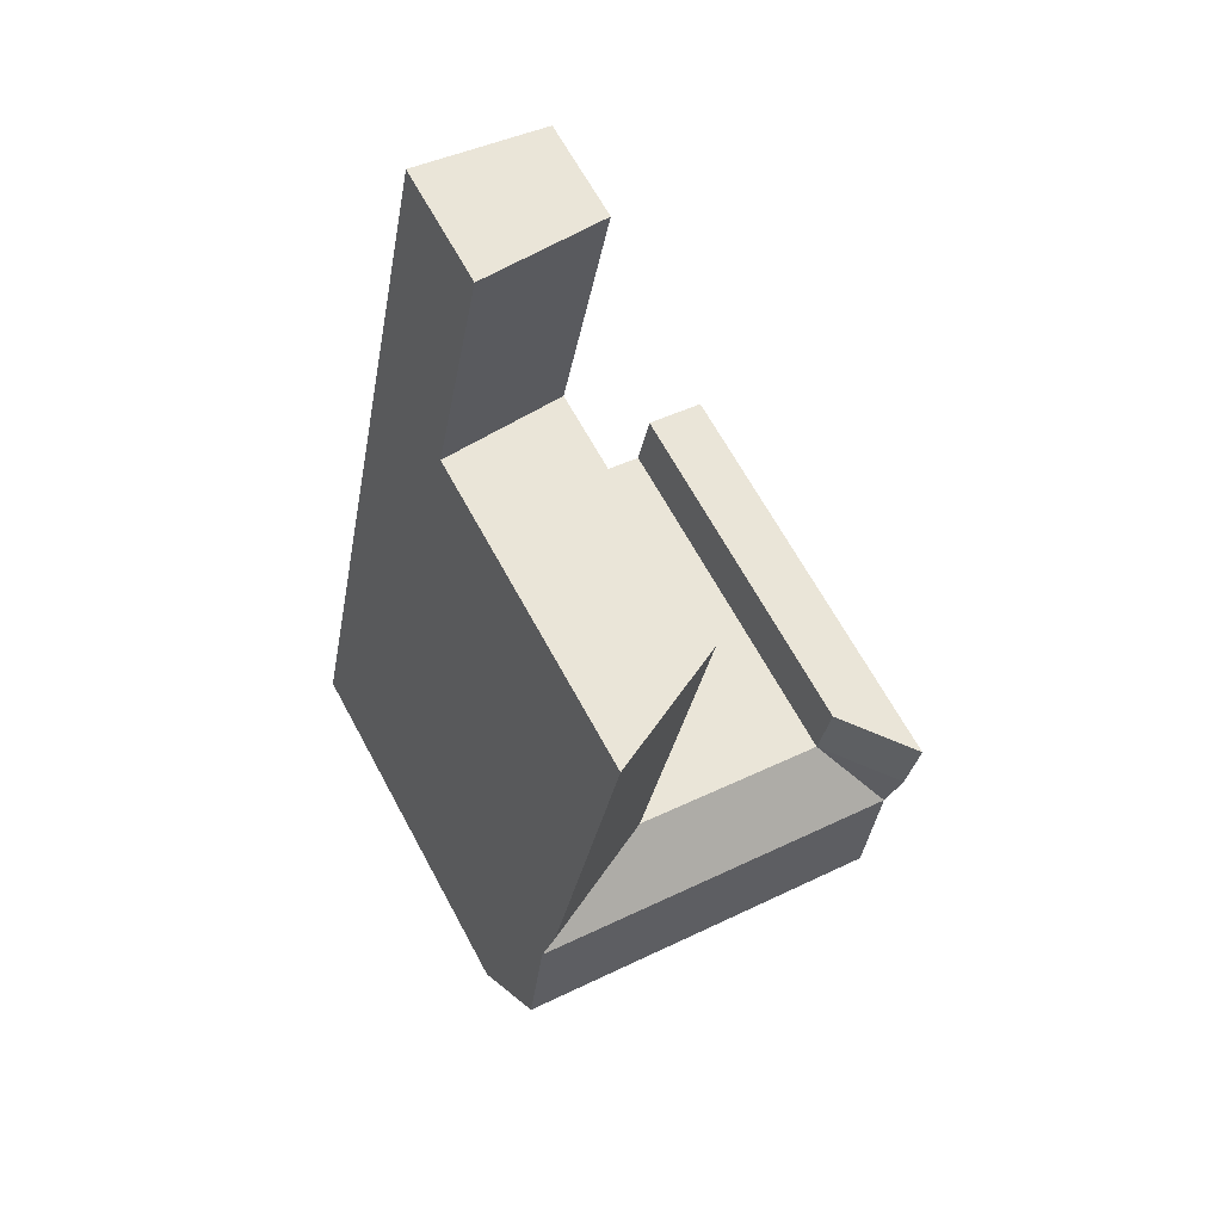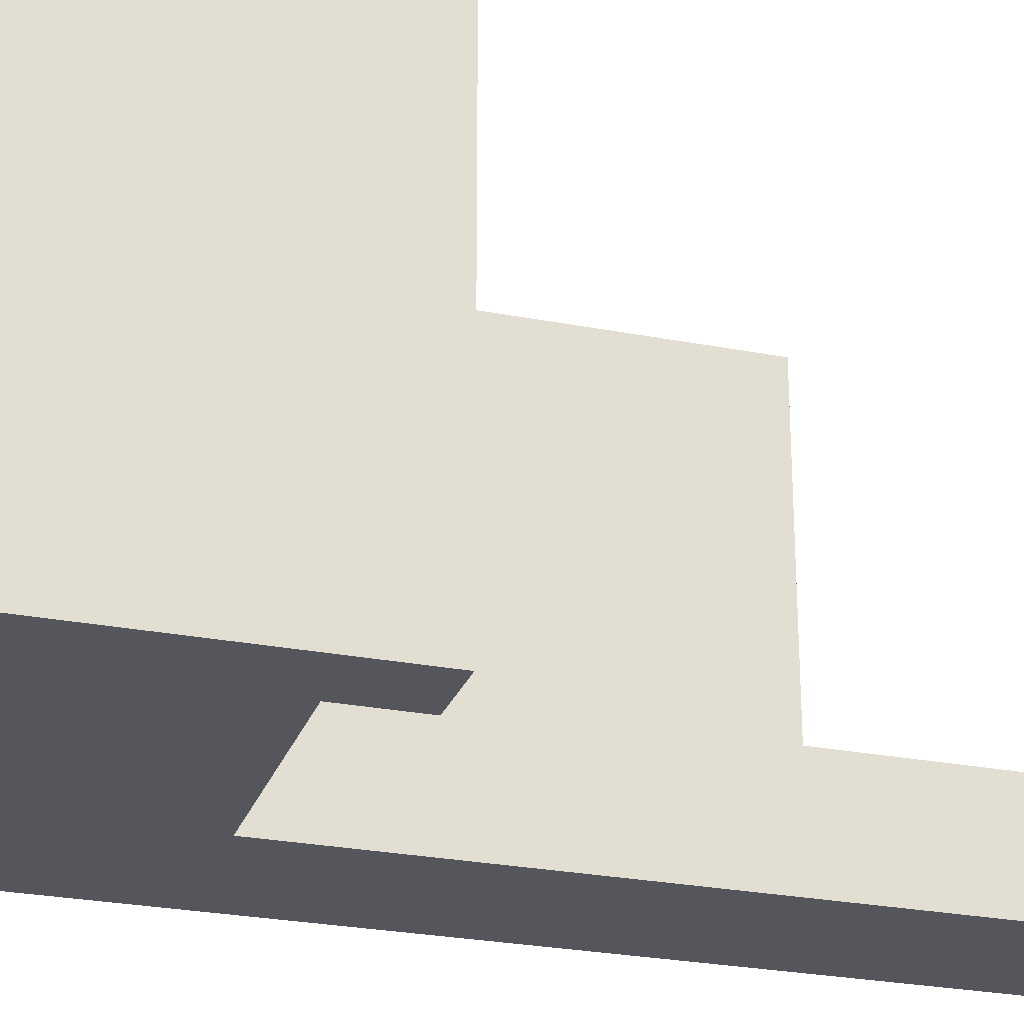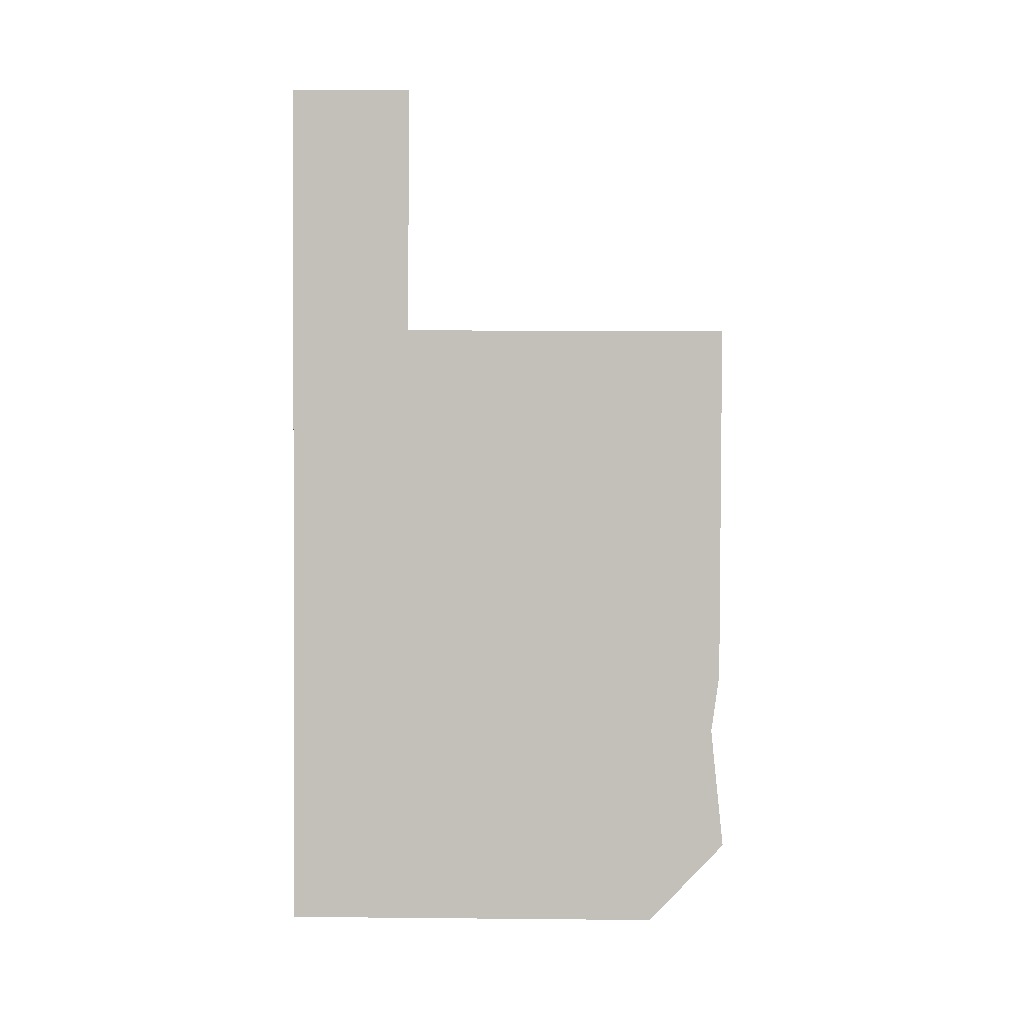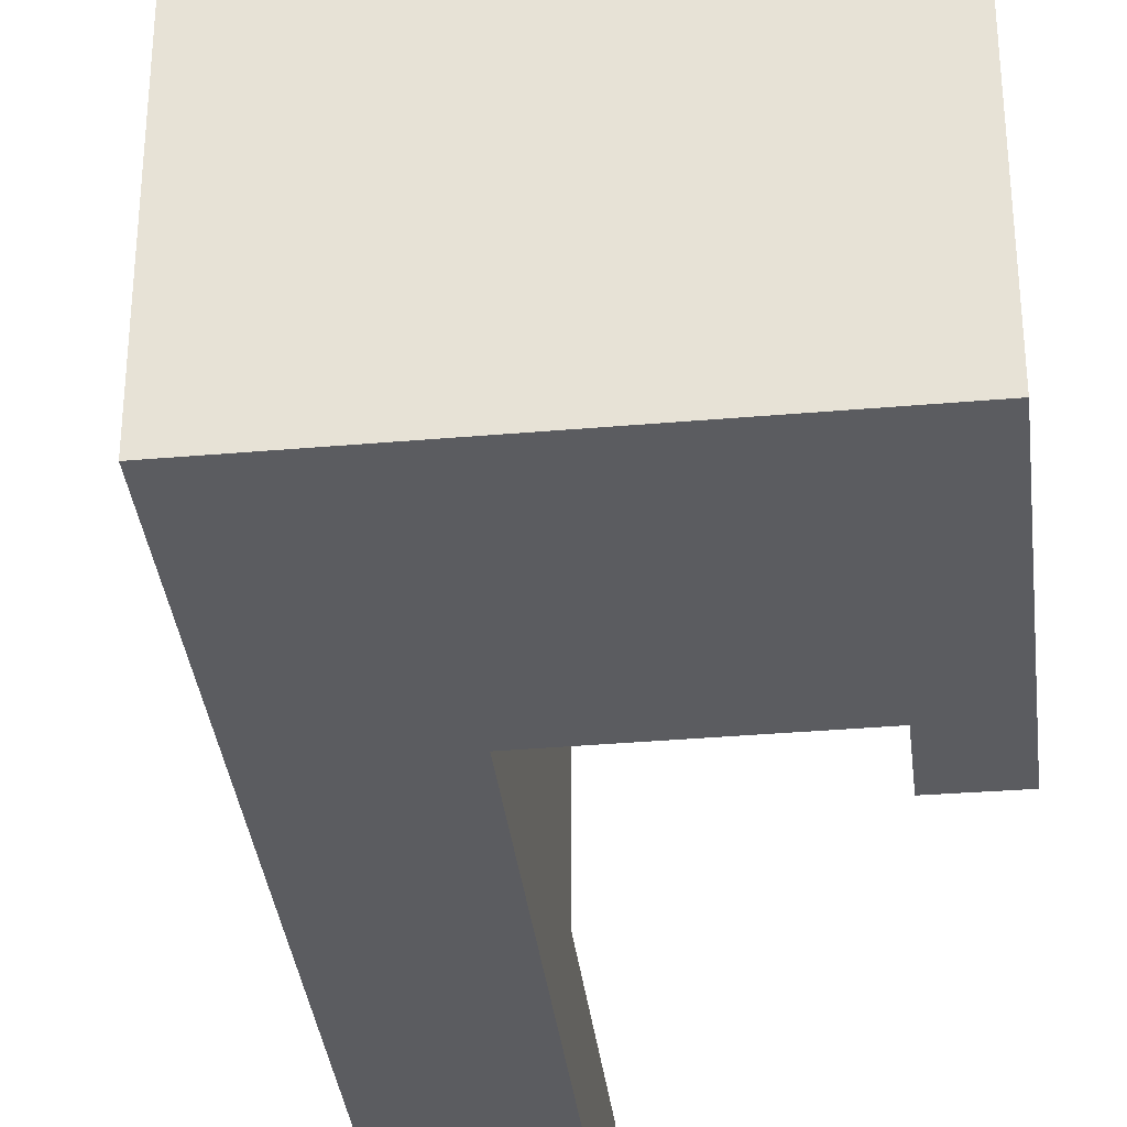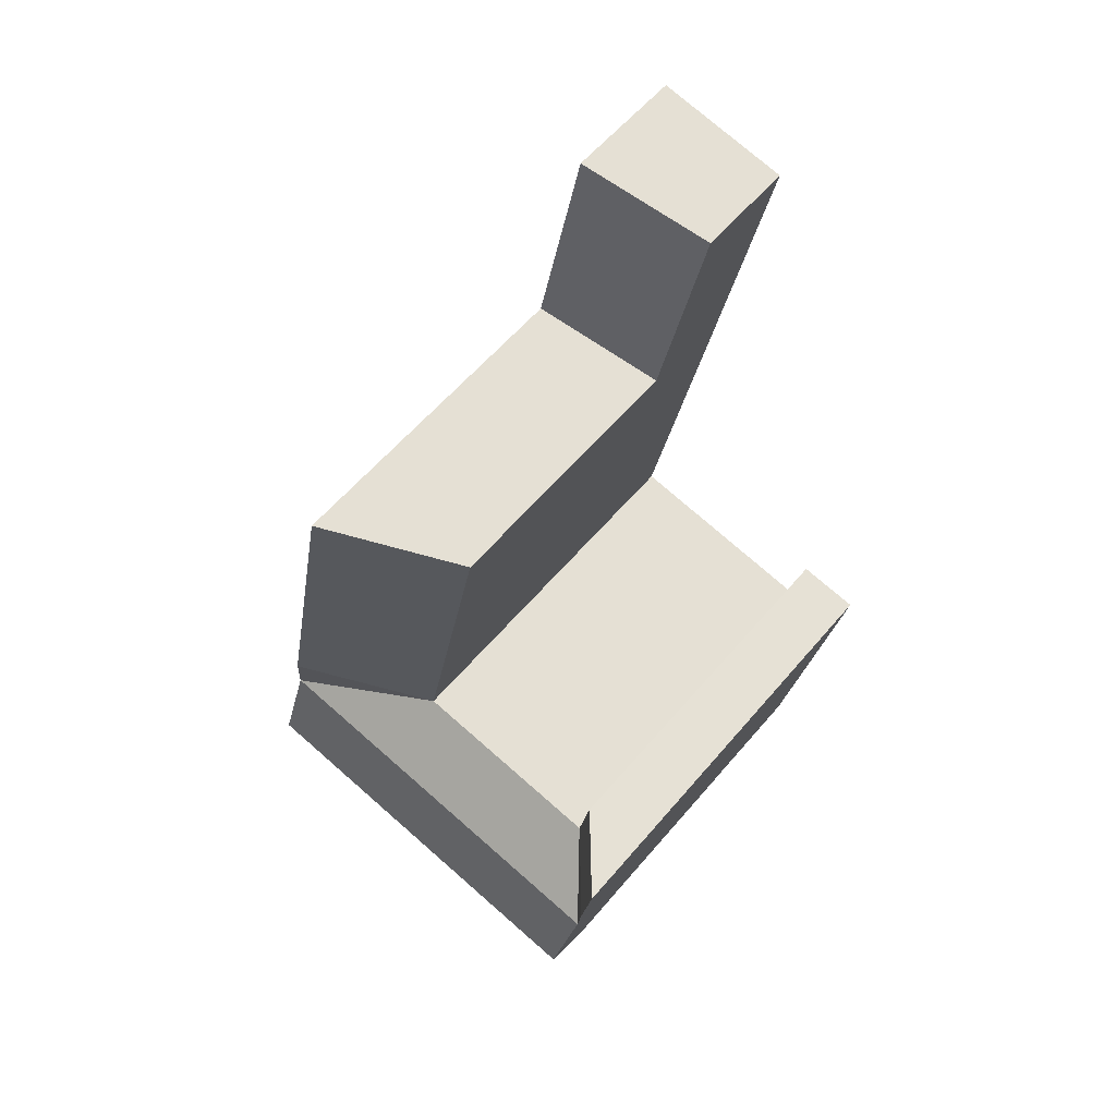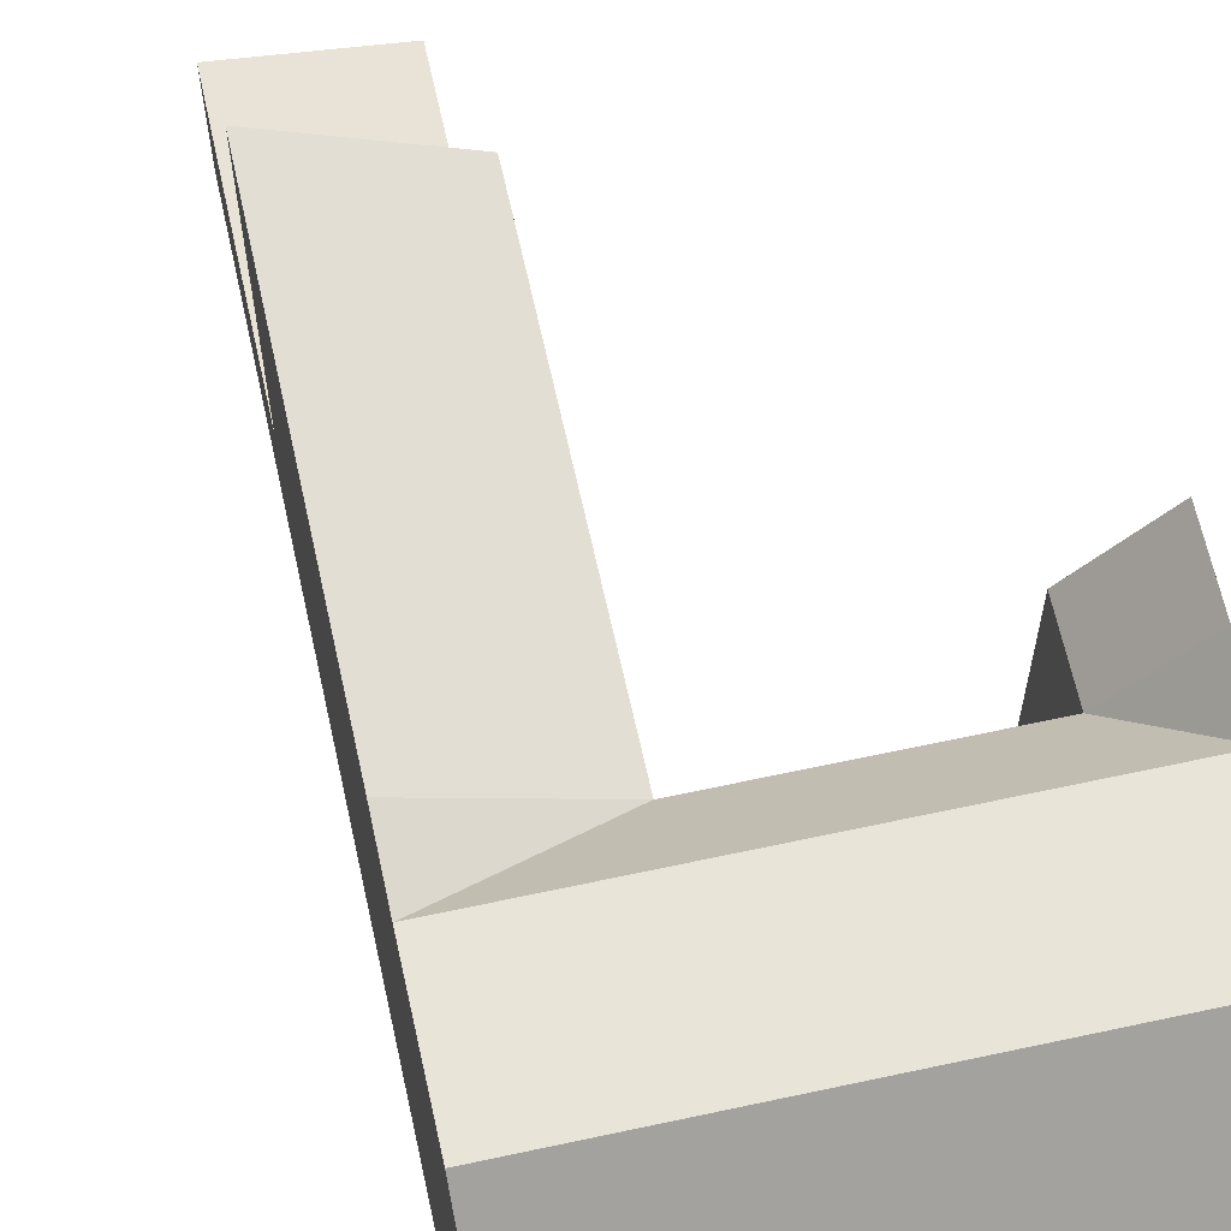
<metadata>
{"format":"obj","ext":"obj","renderer":"f3d","projection":"perspective","resolution":1024,"background":"white","views":[{"elev":65.1,"azim":151.7,"up":"+Z"},{"elev":-26.3,"azim":-118.1,"up":"+Y"},{"elev":13.5,"azim":91.2,"up":"+Z"},{"elev":-34.9,"azim":175.5,"up":"+Y"},{"elev":58.8,"azim":-140.2,"up":"+Z"},{"elev":65.1,"azim":156.6,"up":"+Y"}]}
</metadata>
<code>
v  0 0 0
v  3.824 1.705e-16 -2.784
v  3.169 -3.56e-17 0.5814
v  0.6633 2.087e-16 -3.408
v  16.92 8.487e-16 -13.86
v  6.384 9.76e-16 -15.94
v  1.24 3.901e-16 -6.371
v  2.431 7.648e-16 -12.49
v  3.223 1.014e-15 -16.56
v  8.333 -1.845e-15 30.14
v  17.51 -1.156e-15 18.88
v  15.05 -1.928e-15 31.48
v  10.79 -1.073e-15 17.53
v  20.46 -2.299e-16 3.754
v  13.72 -1.541e-16 2.517
v  21.07 -3.79e-17 0.6189
v  21.65 1.436e-16 -2.344
v  22.85 5.182e-16 -8.462
v  14.35 4.333e-17 -0.7077
v  23.64 7.675e-16 -12.53
v  3.824 19.45 -2.785
v  4.401 22.7 -5.749
v  1.241 22.7 -6.372
v  14.93 22.7 -3.672
v  21.65 22.7 -2.345
v  14.35 19.45 -0.7083
v  5.592 23.37 -11.87
v  2.431 23.37 -12.49
v  16.12 23.37 -9.789
v  22.85 23.37 -8.463
v  6.385 19.45 -15.94
v  3.224 19.45 -16.56
v  16.92 19.45 -13.86
v  23.64 19.45 -12.53
v  20.46 23.11 3.753
v  21.07 23.11 0.6182
v  17.51 23.11 18.87
v  13.72 19.45 2.517
v  10.79 19.45 17.53
v  8.333 5.192 30.14
v  17.51 6.212 18.88
v  10.79 5.192 17.53
v  15.05 6.212 31.48
v  0.6638 23.11 -3.409
v  3.169 19.45 0.5808
v  0.0004913 23.11 -0.000731
g defaultobject
f 1 2 3
f 2 1 4
f 2 4 5
f 5 4 6
f 6 4 7
f 6 7 8
f 6 8 9
f 10 11 12
f 11 10 13
f 11 13 14
f 14 13 15
f 14 15 16
f 16 15 17
f 17 15 18
f 18 15 19
f 18 19 2
f 18 2 20
f 20 2 5
f 1 2 3
f 2 1 4
f 2 4 5
f 5 4 6
f 6 4 7
f 6 7 8
f 6 8 9
f 10 11 12
f 11 10 13
f 11 13 14
f 14 13 15
f 14 15 16
f 16 15 17
f 17 15 18
f 18 15 19
f 18 19 2
f 18 2 20
f 20 2 5
f 21 22 23
f 22 21 24
f 24 21 25
f 25 21 26
f 23 27 28
f 27 23 29
f 29 23 30
f 30 23 24
f 30 24 25
f 24 23 22
f 28 31 32
f 31 28 33
f 33 28 34
f 34 28 27
f 34 27 30
f 30 27 29
f 26 35 36
f 35 26 37
f 37 26 38
f 37 38 39
f 25 26 36
f 40 41 42
f 41 40 43
f 23 44 21
f 45 44 46
f 44 45 21
f 21 22 23
f 22 21 24
f 24 21 25
f 25 21 26
f 23 27 28
f 27 23 29
f 29 23 30
f 30 23 24
f 30 24 25
f 24 23 22
f 28 31 32
f 31 28 33
f 33 28 34
f 34 28 27
f 34 27 30
f 30 27 29
f 26 35 36
f 35 26 37
f 37 26 38
f 37 38 39
f 25 26 36
f 40 41 42
f 41 40 43
f 23 44 21
f 45 44 46
f 44 45 21
f 30 20 34
f 20 30 25
f 20 25 36
f 20 36 35
f 20 35 37
f 20 37 18
f 18 37 17
f 17 37 16
f 16 37 14
f 14 37 41
f 14 41 11
f 11 41 43
f 11 43 12
f 32 23 28
f 23 46 44
f 46 23 1
f 1 23 32
f 1 32 9
f 1 9 8
f 1 8 7
f 1 7 4
f 32 6 9
f 6 32 5
f 5 32 20
f 20 32 31
f 20 31 33
f 20 33 34
f 40 13 10
f 13 40 15
f 15 40 19
f 19 40 42
f 19 42 26
f 26 42 38
f 38 42 39
f 41 39 42
f 39 41 37
f 12 40 10
f 40 12 43
f 19 21 2
f 21 19 26
f 2 45 3
f 45 2 21
f 3 46 1
f 46 3 45
f 30 20 34
f 20 30 25
f 20 25 36
f 20 36 35
f 20 35 37
f 20 37 18
f 18 37 17
f 17 37 16
f 16 37 14
f 14 37 41
f 14 41 11
f 11 41 43
f 11 43 12
f 32 23 28
f 23 46 44
f 46 23 1
f 1 23 32
f 1 32 9
f 1 9 8
f 1 8 7
f 1 7 4
f 32 6 9
f 6 32 5
f 5 32 20
f 20 32 31
f 20 31 33
f 20 33 34
f 40 13 10
f 13 40 15
f 15 40 19
f 19 40 42
f 19 42 26
f 26 42 38
f 38 42 39
f 41 39 42
f 39 41 37
f 12 40 10
f 40 12 43
f 19 21 2
f 21 19 26
f 2 45 3
f 45 2 21
f 3 46 1
f 46 3 45

</code>
